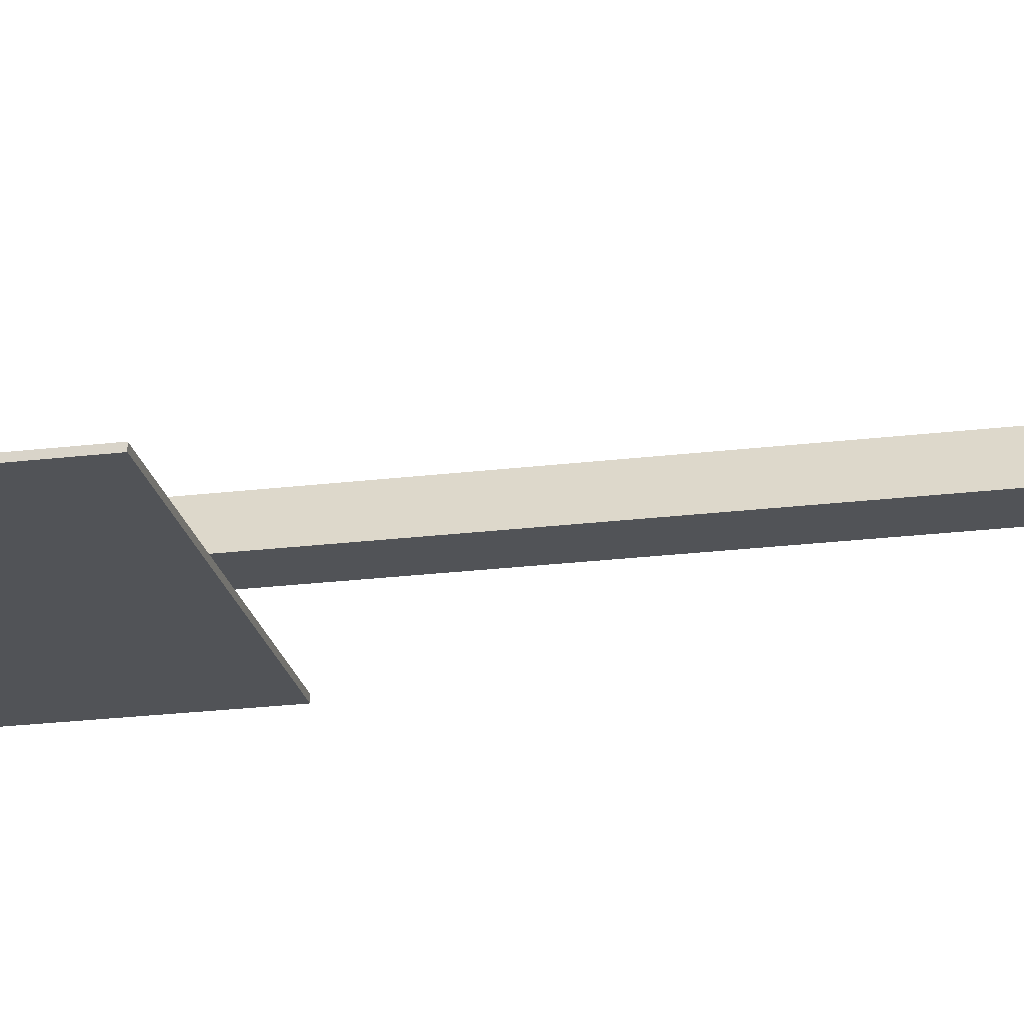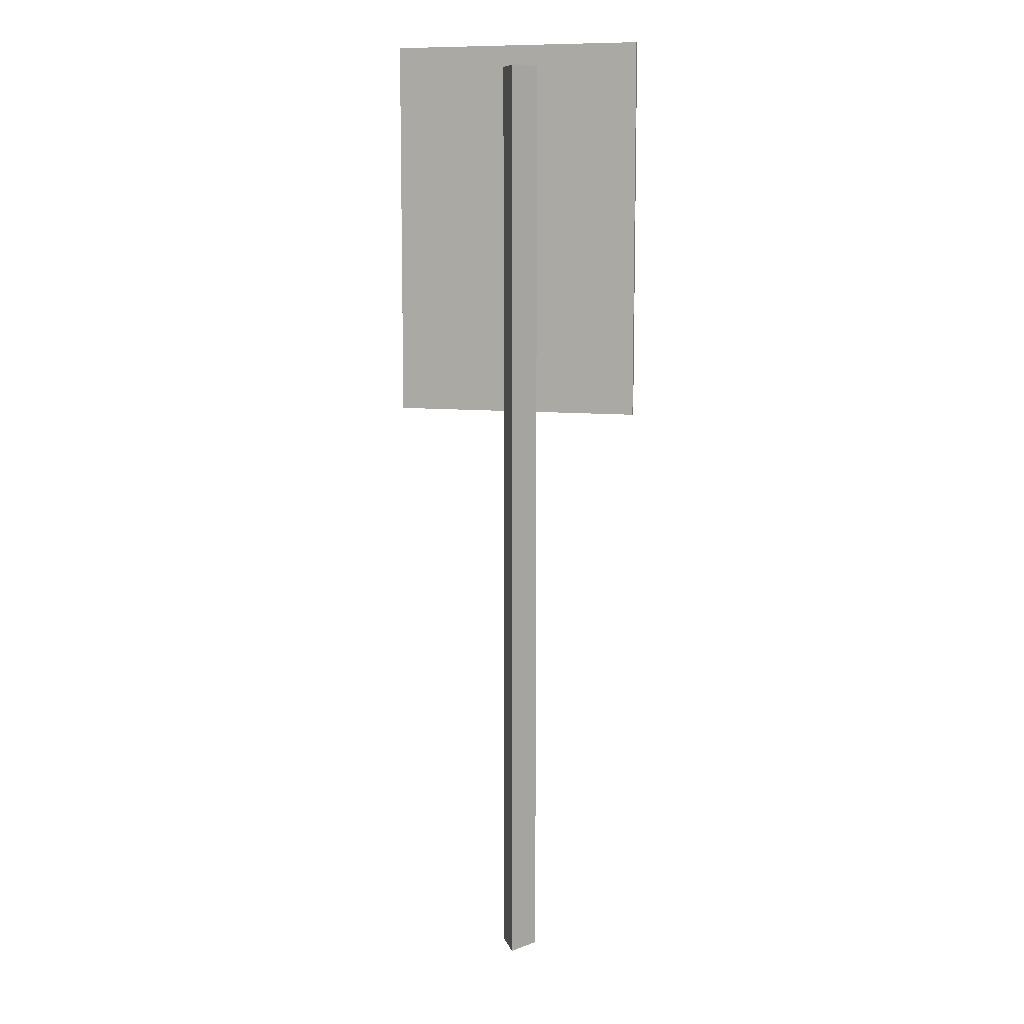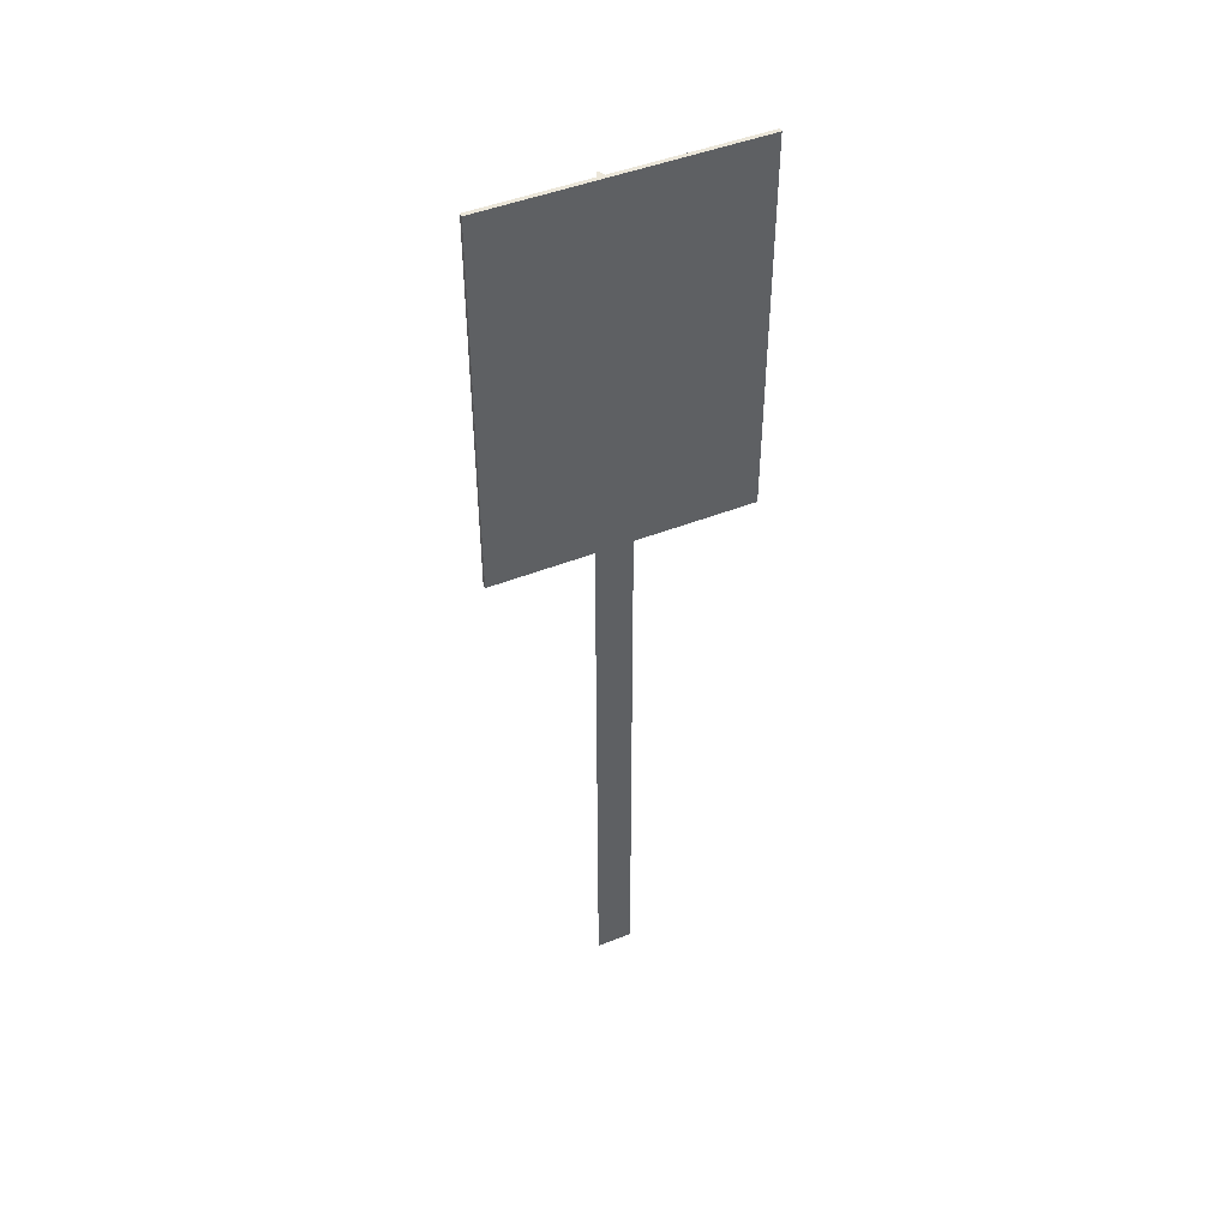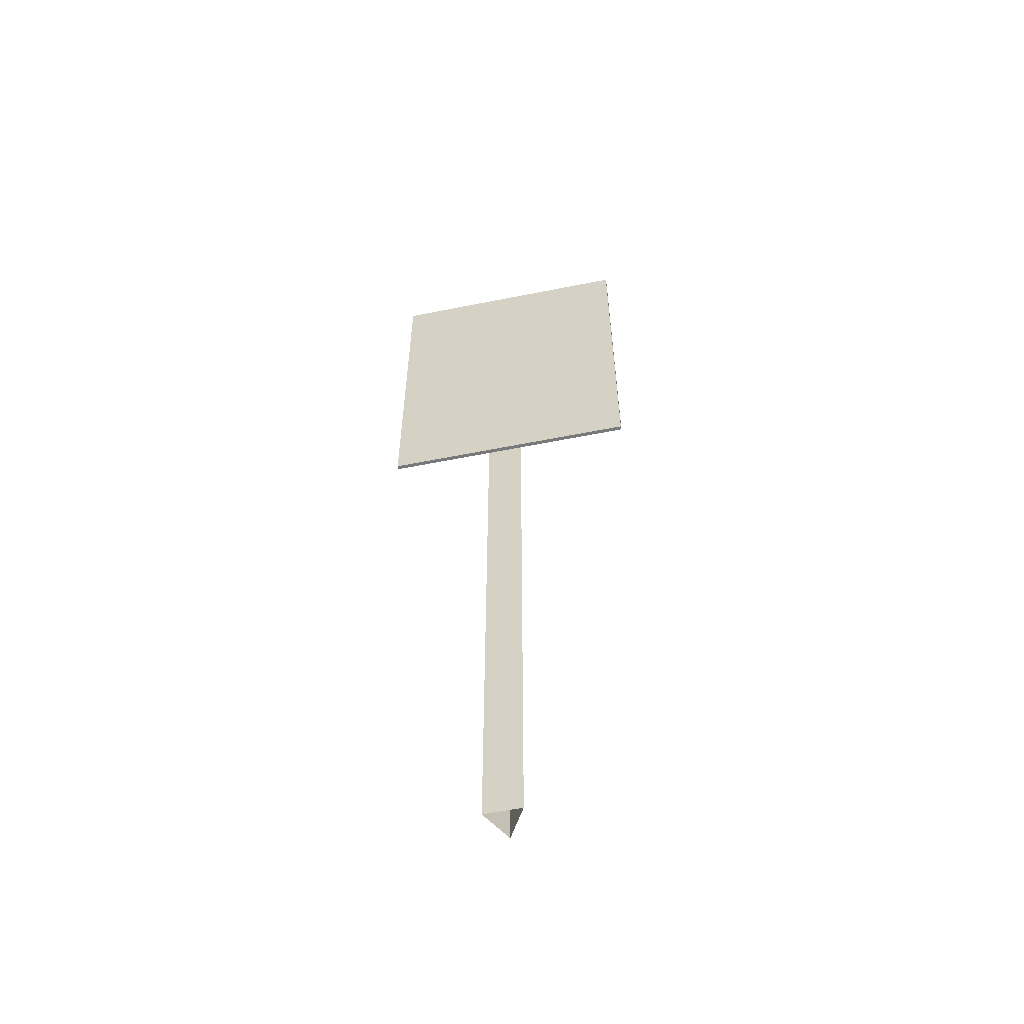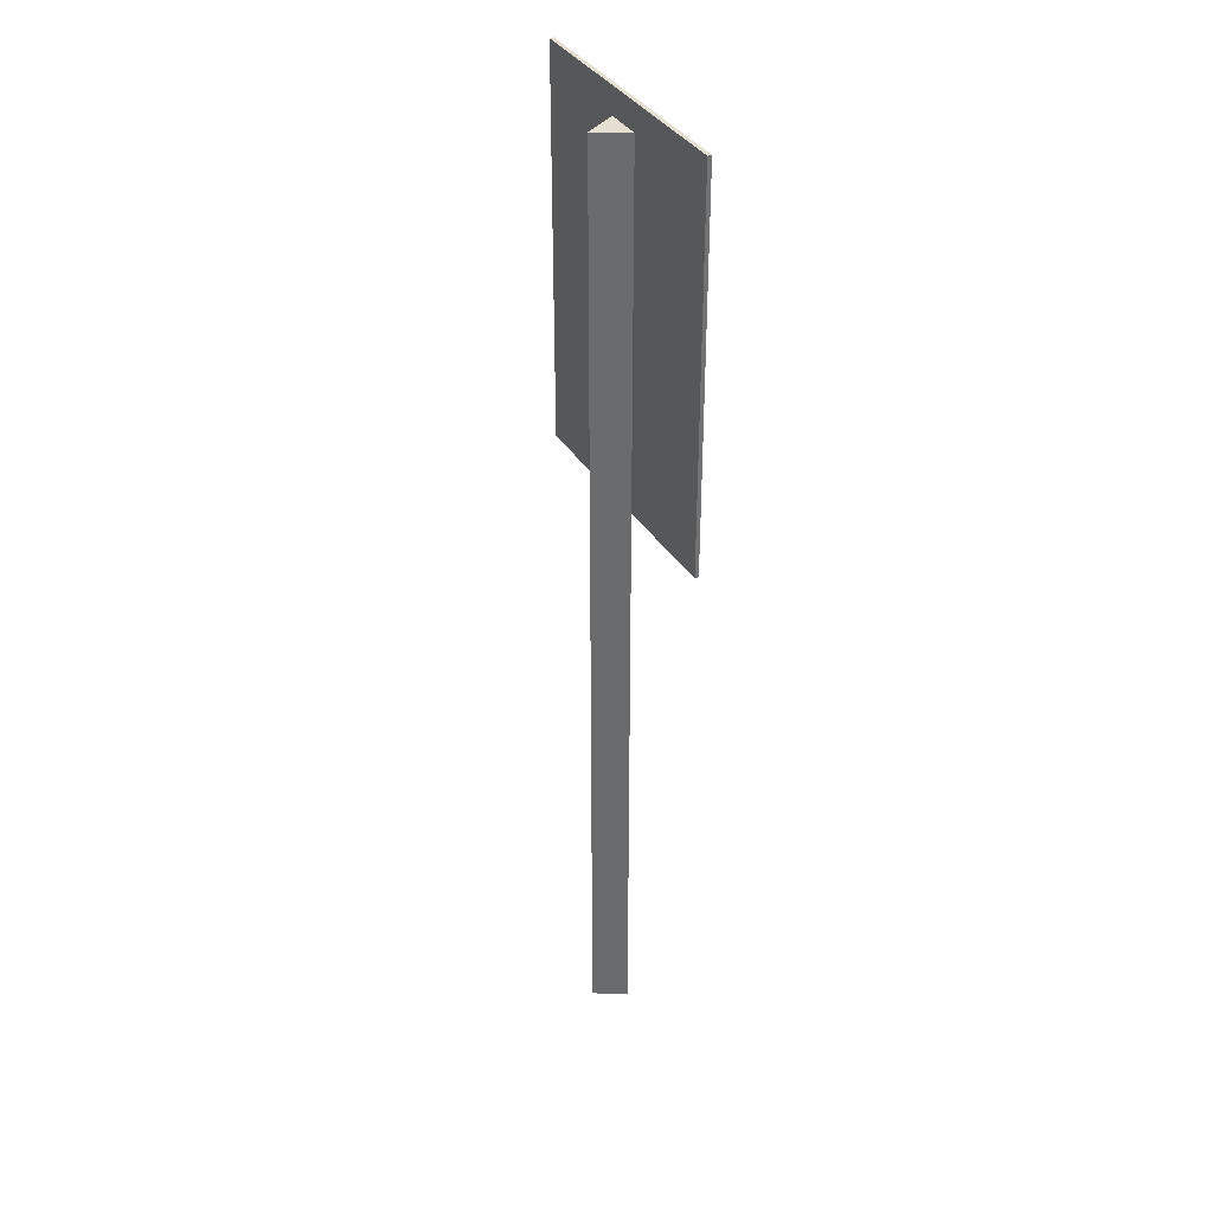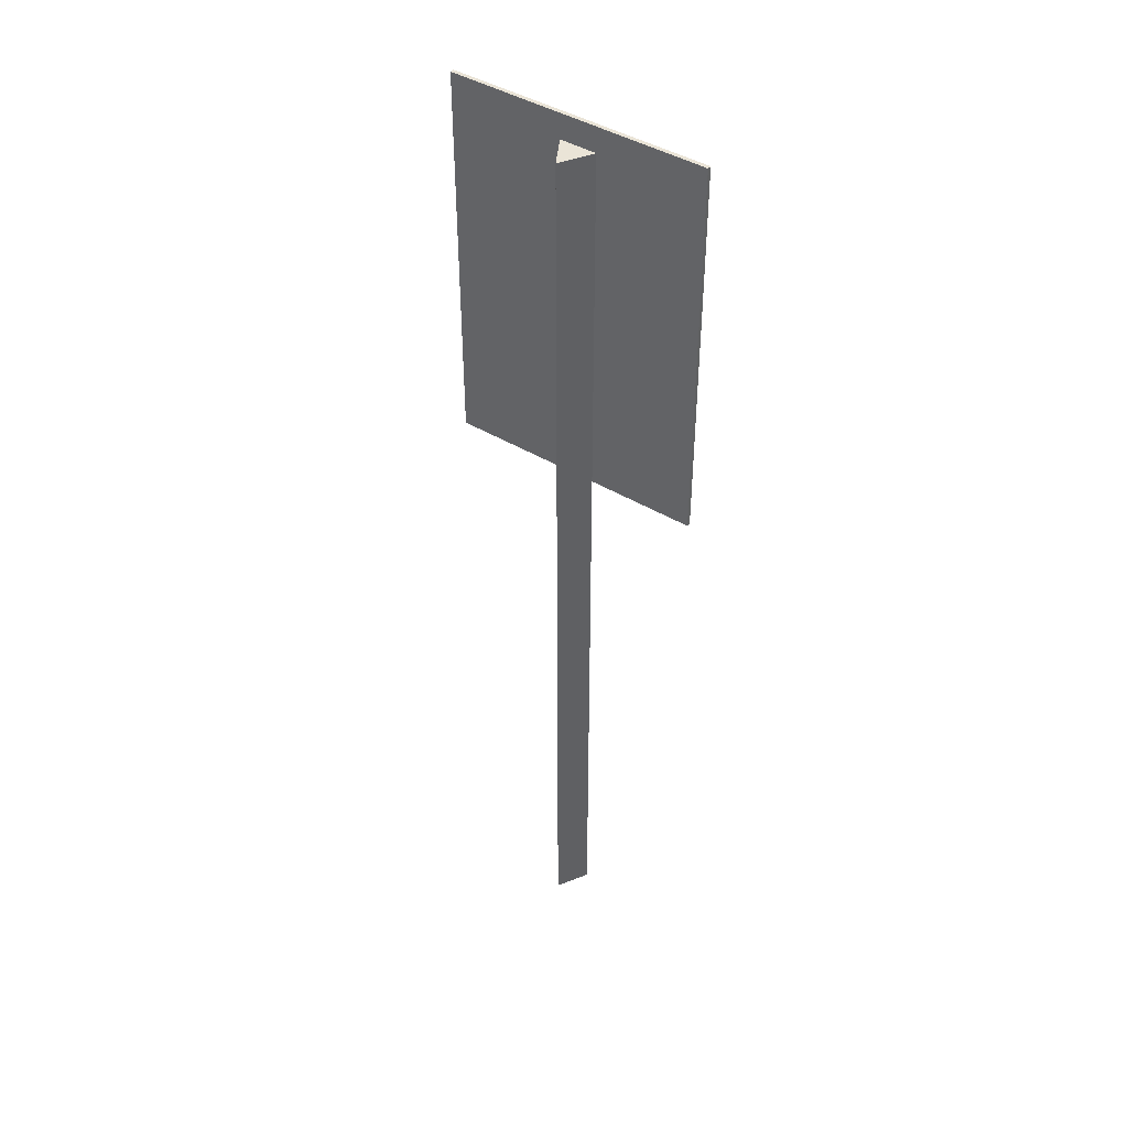
<metadata>
{"format":"obj","ext":"obj","renderer":"f3d","projection":"perspective","resolution":1024,"background":"white","views":[{"elev":-22.2,"azim":-77.8,"up":"+Z"},{"elev":9.3,"azim":15.7,"up":"+Y"},{"elev":47.0,"azim":155.9,"up":"+Y"},{"elev":-57.7,"azim":-168.3,"up":"+Y"},{"elev":36.6,"azim":61.8,"up":"+Y"},{"elev":43.9,"azim":35.3,"up":"+Y"}]}
</metadata>
<code>
v 1.677e-08 -3.272e-18 0.05344
v 0.04628 2.438 -0.02672
v 0.04628 1.636e-18 -0.02672
v 1.677e-08 2.438 0.05344
v 0.04628 1.636e-18 -0.02672
v -0.04628 2.438 -0.02672
v -0.04628 1.636e-18 -0.02672
v 0.04628 2.438 -0.02672
v -0.04628 1.636e-18 -0.02672
v 1.677e-08 2.438 0.05344
v 1.677e-08 -3.272e-18 0.05344
v -0.04628 2.438 -0.02672
v -0.04628 2.438 -0.02672
v 0.04628 2.438 -0.02672
v 1.677e-08 2.438 0.05344
v 0.3111 1.521 -0.04592
v -0.3394 2.495 -0.04592
v -0.3394 1.521 -0.04592
v 0.3111 2.495 -0.04592
v -0.3394 2.495 -0.03592
v 0.3111 1.521 -0.03592
v -0.3394 1.521 -0.03592
v 0.3111 2.495 -0.03592
v -0.3394 2.495 -0.03592
v 0.3111 2.495 -0.04592
v 0.3111 2.495 -0.03592
v -0.3394 2.495 -0.04592
v 0.3111 2.495 -0.03592
v 0.3111 1.521 -0.04592
v 0.3111 1.521 -0.03592
v 0.3111 2.495 -0.04592
v 0.3111 1.521 -0.03592
v -0.3394 1.521 -0.04592
v -0.3394 1.521 -0.03592
v 0.3111 1.521 -0.04592
v -0.3394 1.521 -0.03592
v -0.3394 2.495 -0.04592
v -0.3394 2.495 -0.03592
v -0.3394 1.521 -0.04592
g Sign_NoParking
f 3 2 1
f 4 1 2
f 7 6 5
f 8 5 6
f 11 10 9
f 12 9 10
f 15 14 13
f 18 17 16
f 19 16 17
f 22 21 20
f 23 20 21
f 26 25 24
f 27 24 25
f 30 29 28
f 31 28 29
f 34 33 32
f 35 32 33
f 38 37 36
f 39 36 37

</code>
